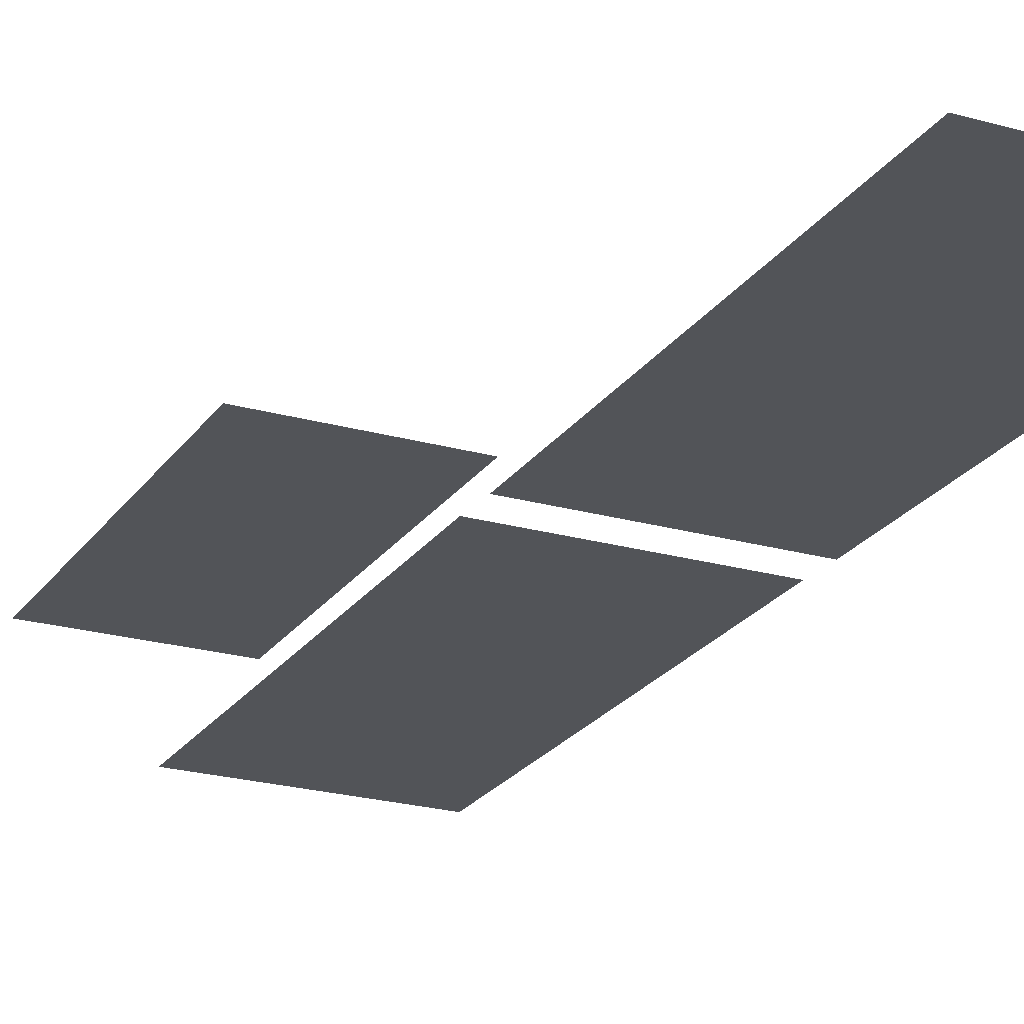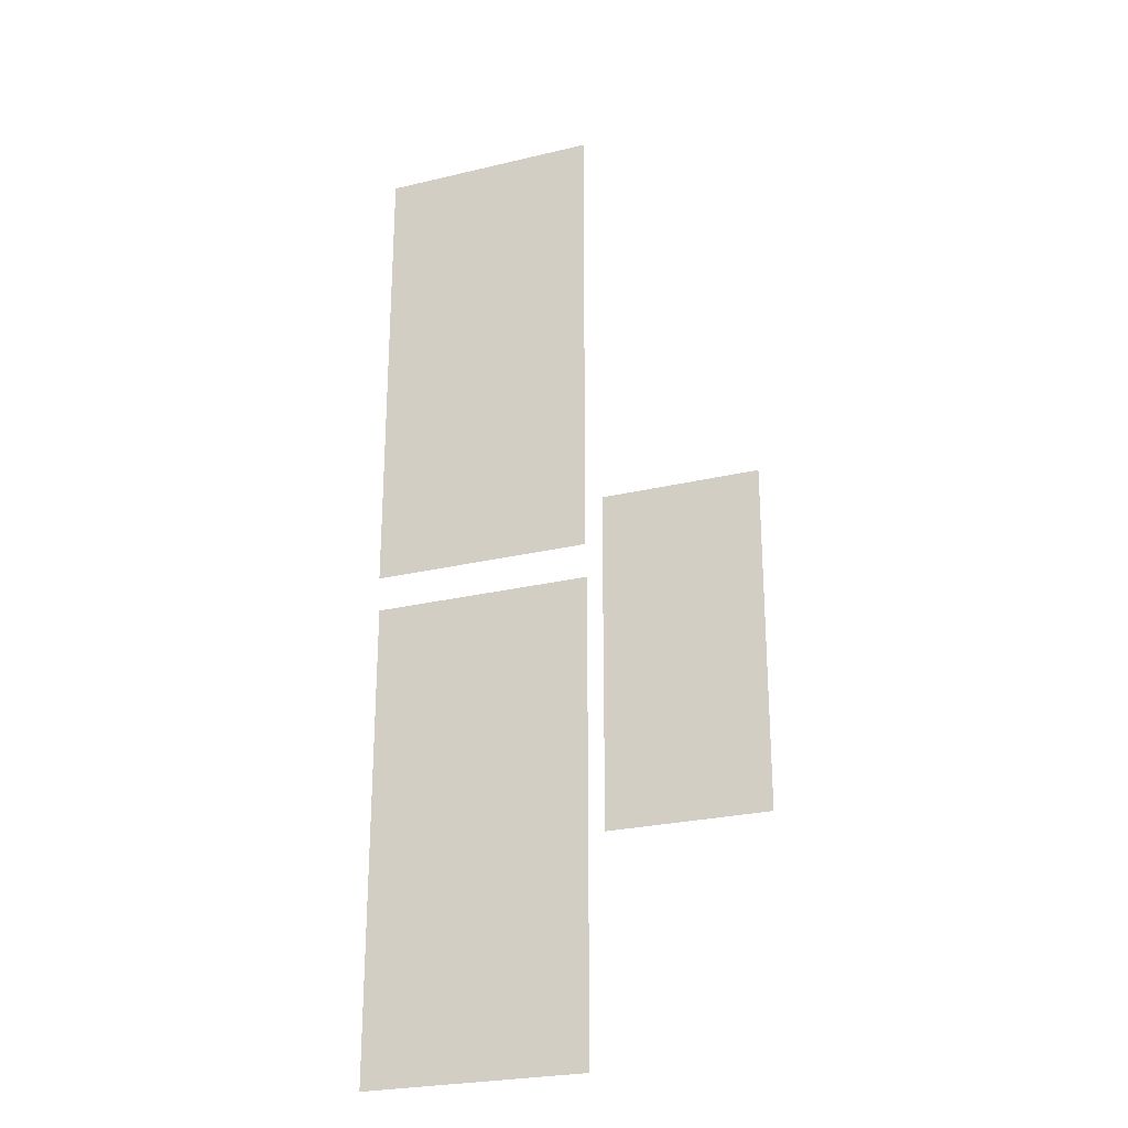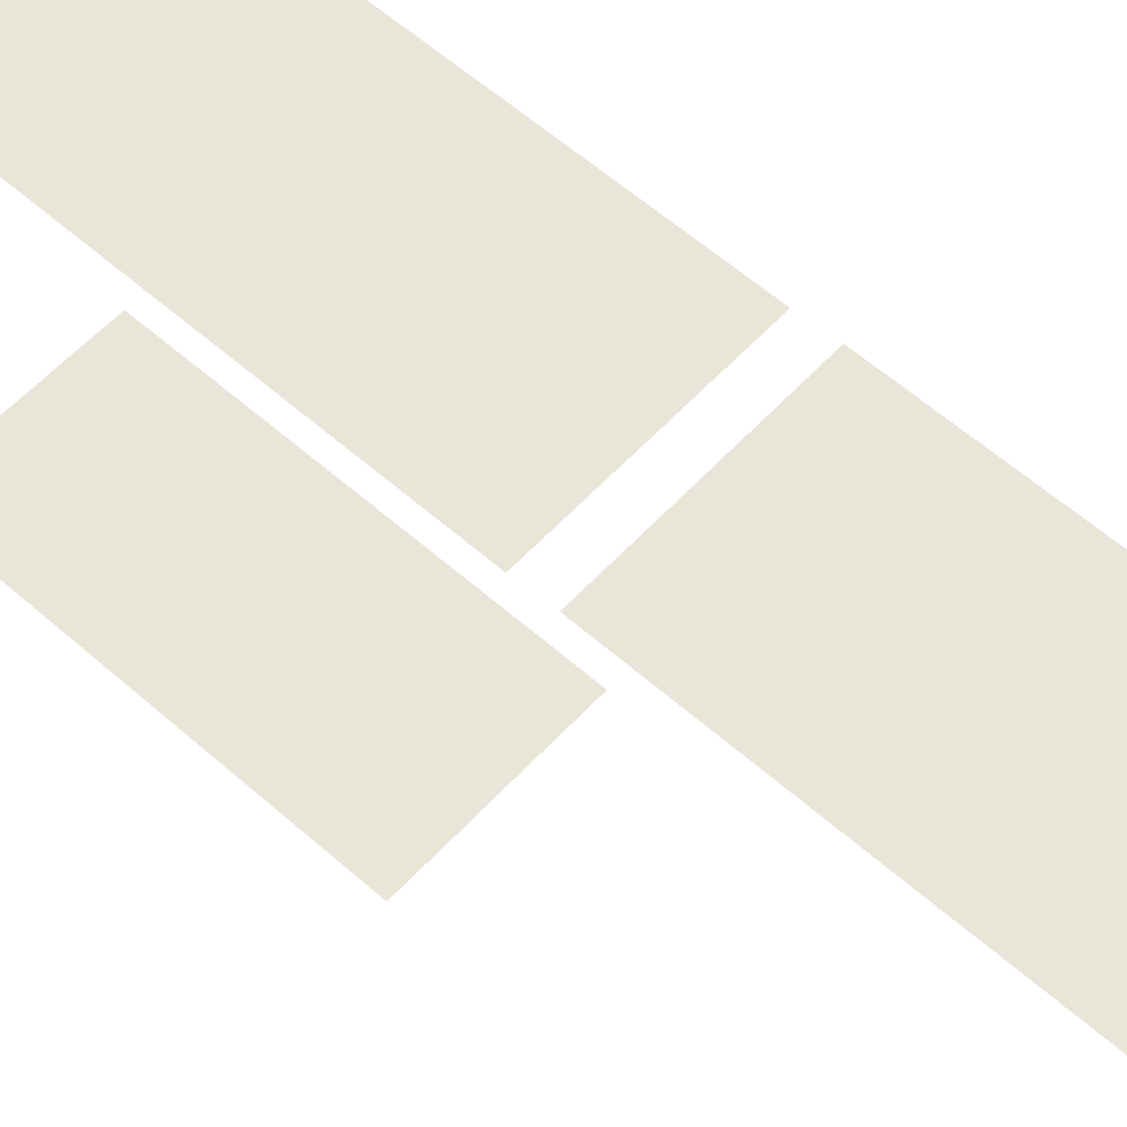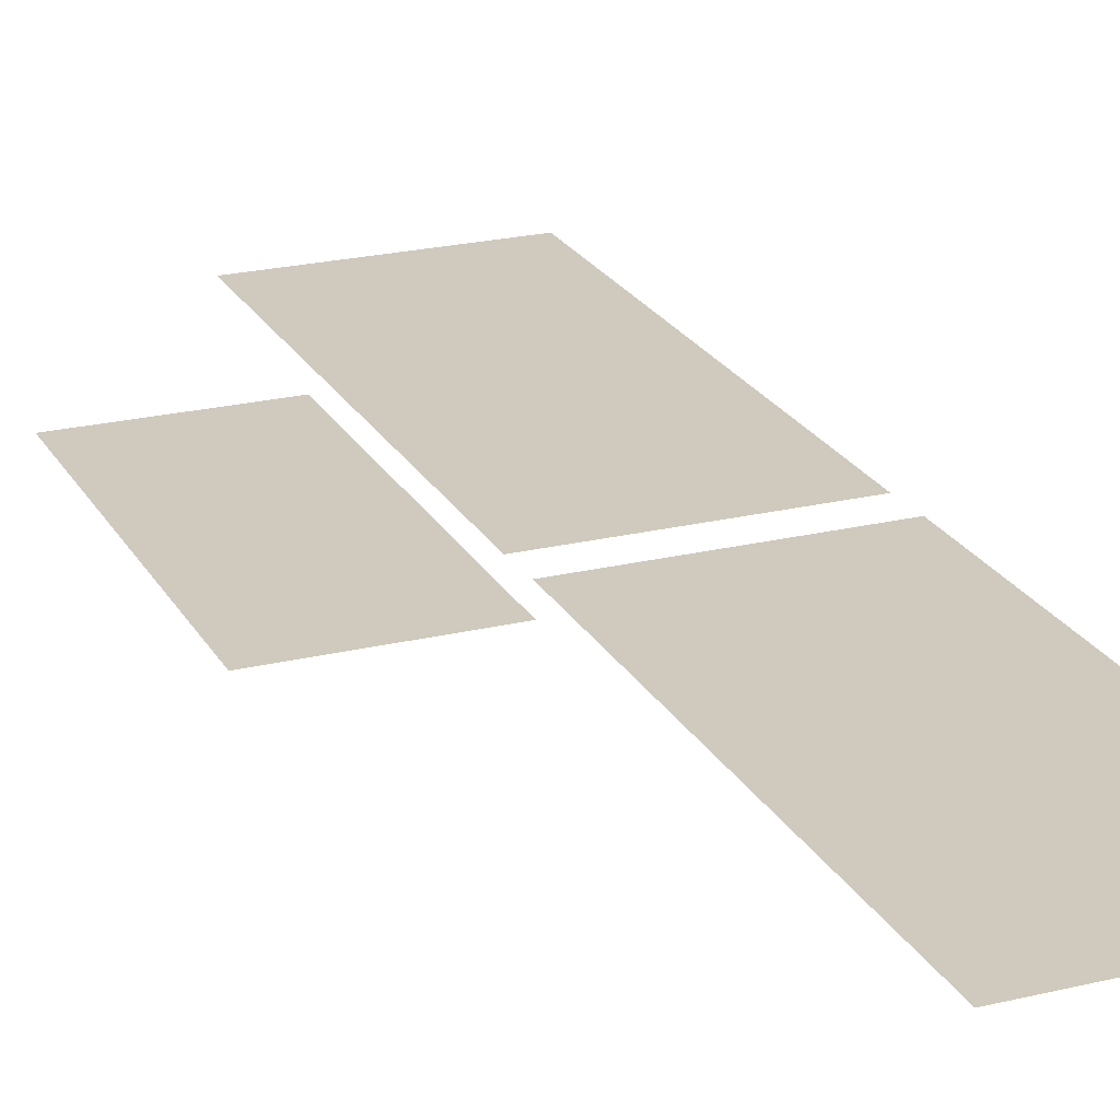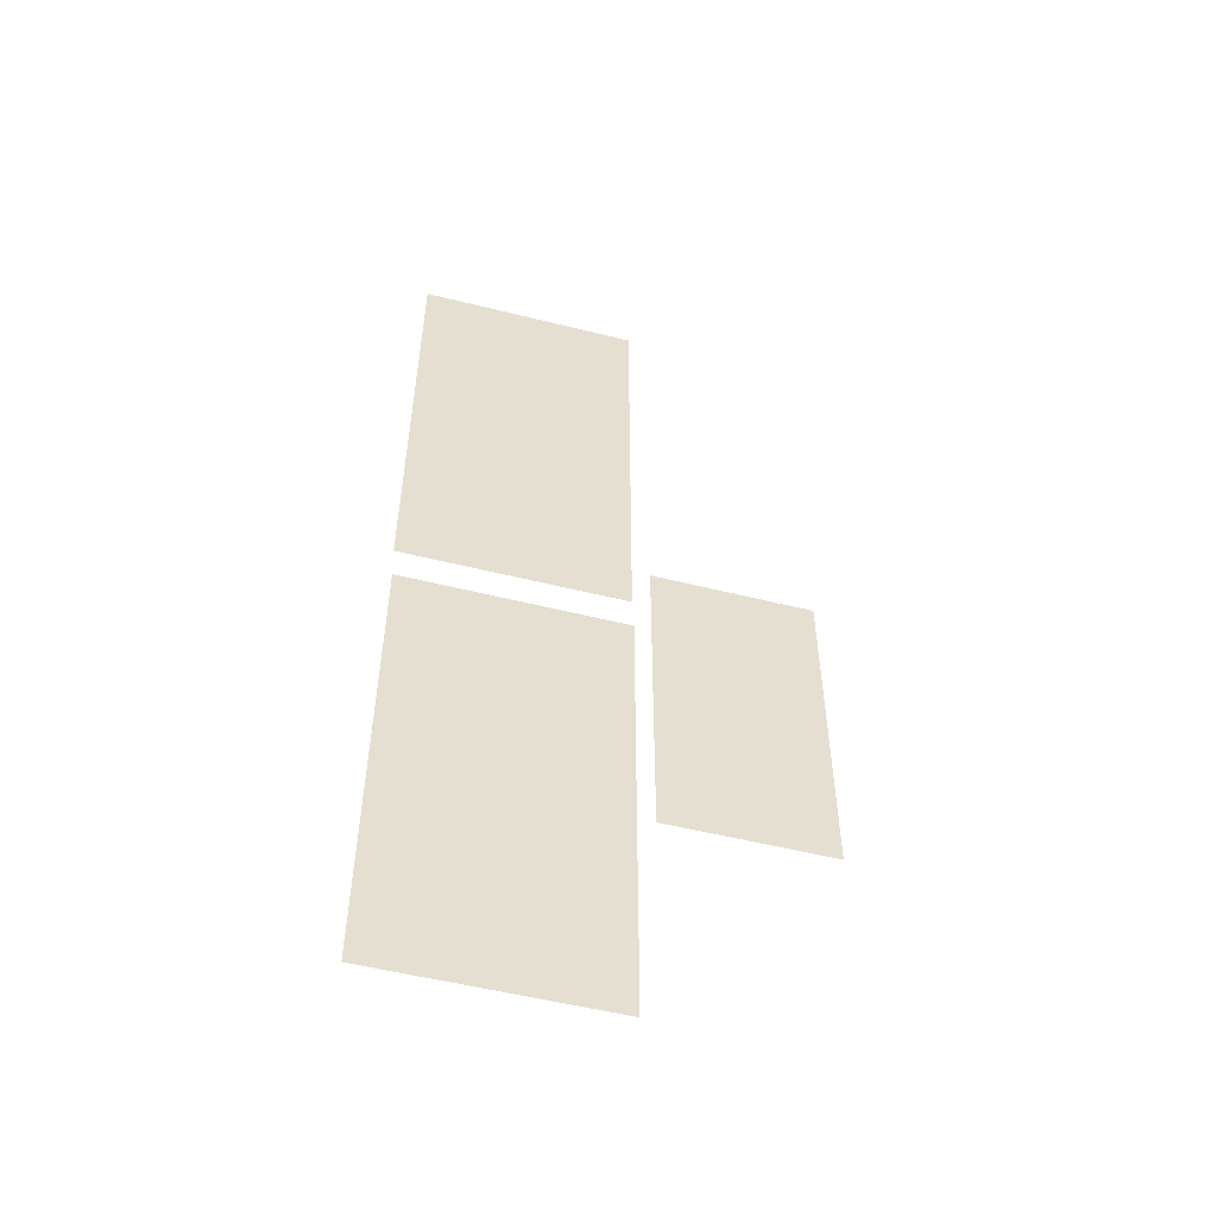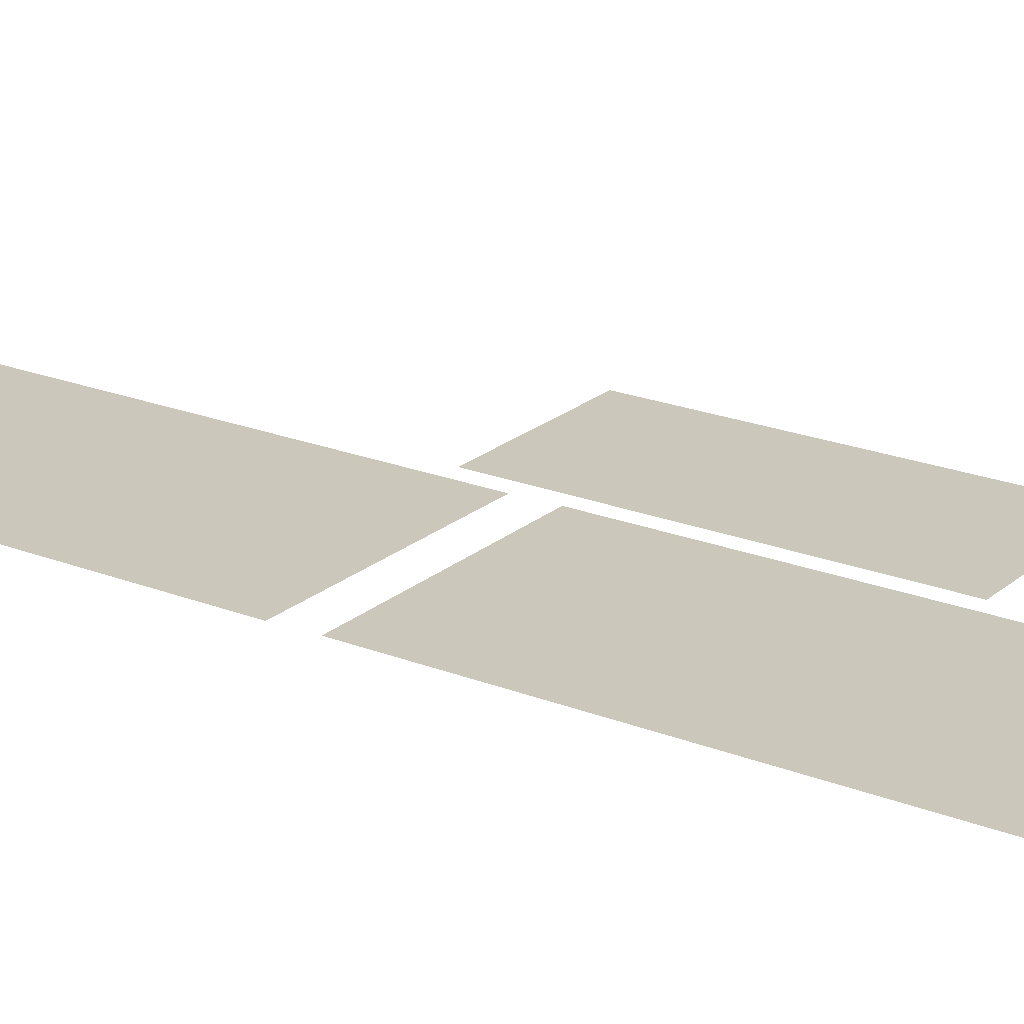
<metadata>
{"format":"obj","ext":"obj","renderer":"f3d","projection":"perspective","resolution":1024,"background":"white","views":[{"elev":-23.0,"azim":154.3,"up":"+Z"},{"elev":-25.7,"azim":20.9,"up":"+Y"},{"elev":58.6,"azim":132.3,"up":"+Z"},{"elev":22.9,"azim":157.6,"up":"+Z"},{"elev":-53.6,"azim":-14.9,"up":"+Y"},{"elev":21.7,"azim":-55.2,"up":"+Z"}]}
</metadata>
<code>
o Plane.001
v 0.865 -2.162 0.01935
v 0.865 -0.07344 0.01935
v -0.1044 -2.162 0.01935
v -0.1044 -0.07344 0.01935
f 2 3 1
f 2 4 3
o Plane.002
v 0.8583 0.08248 0.01935
v 0.8583 2.171 0.01935
v -0.1111 0.08248 0.01935
v -0.1111 2.171 0.01935
f 6 7 5
f 6 8 7
o Plane.003
v 1.633 -1.209 0.01935
v 1.633 0.2922 0.01935
v 0.9361 -1.209 0.01935
v 0.9361 0.2922 0.01935
f 10 11 9
f 10 12 11

</code>
